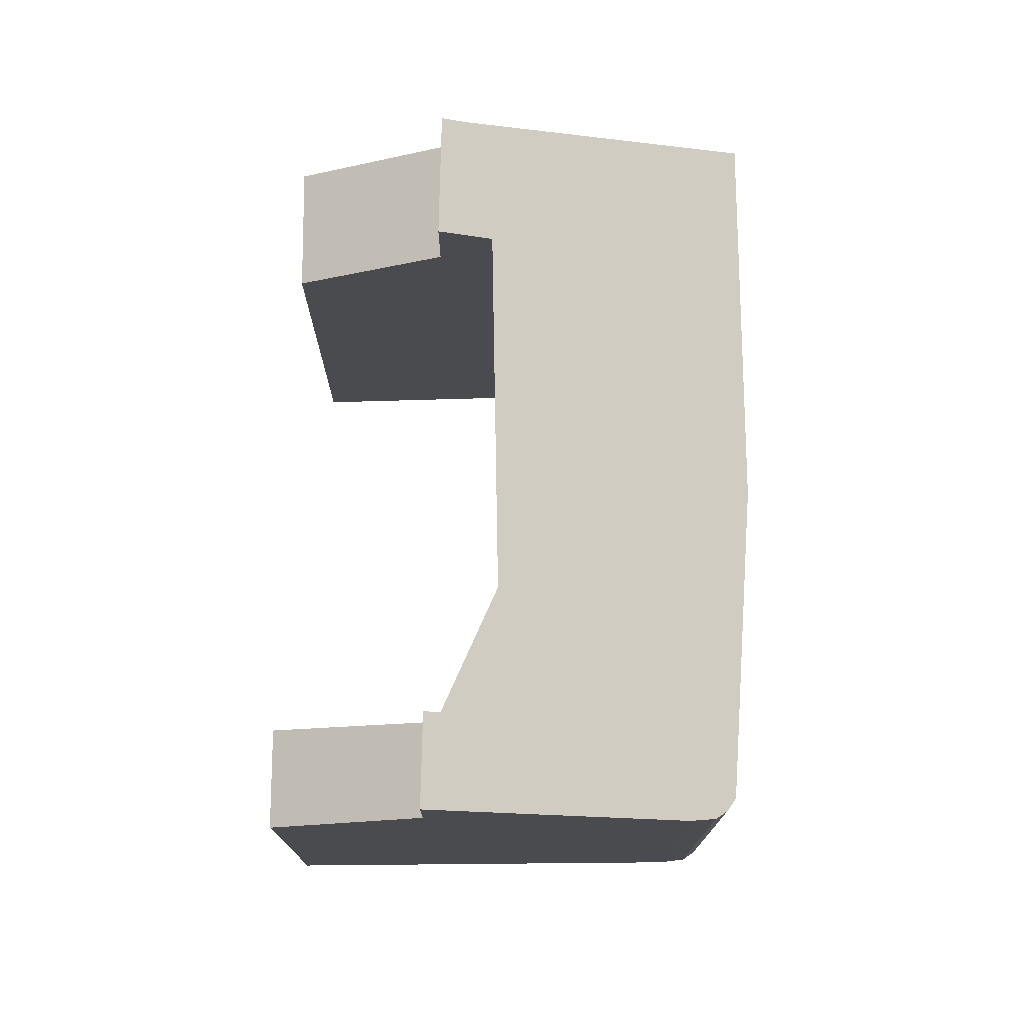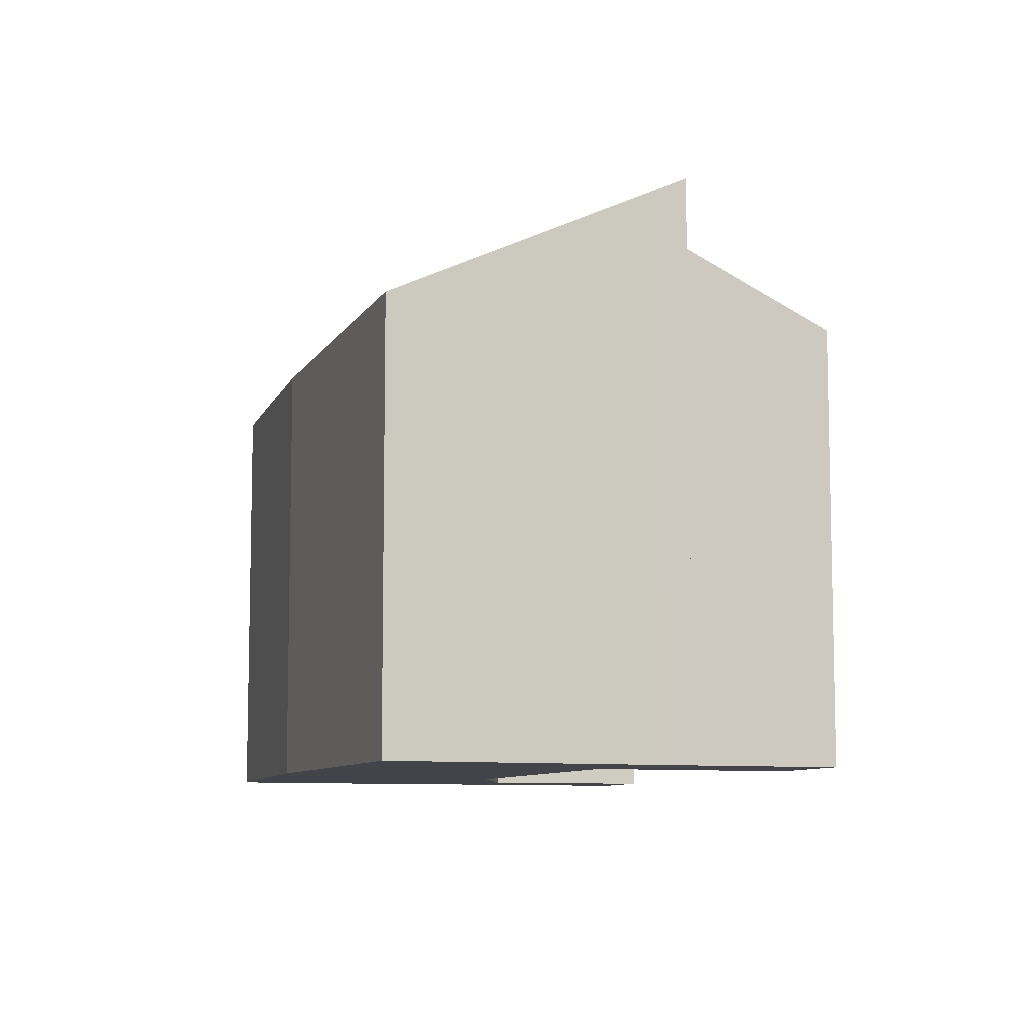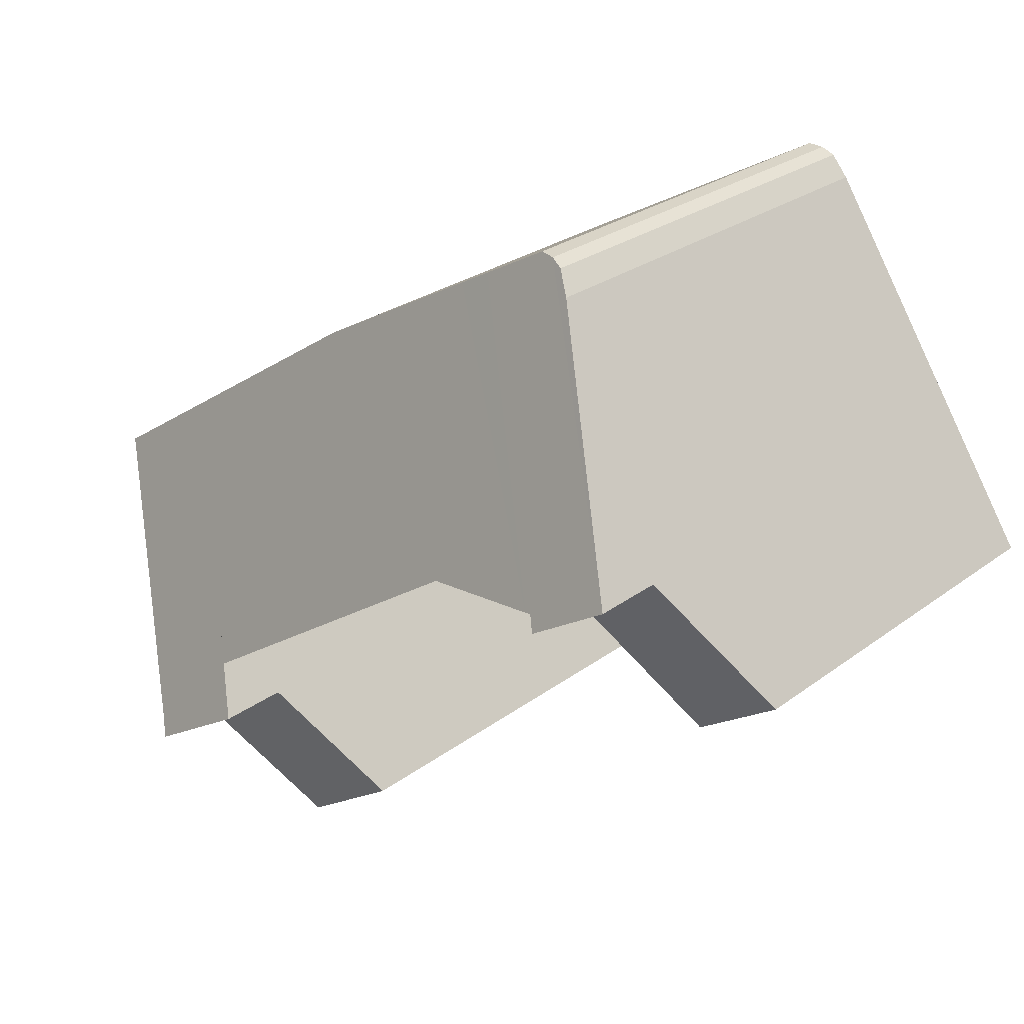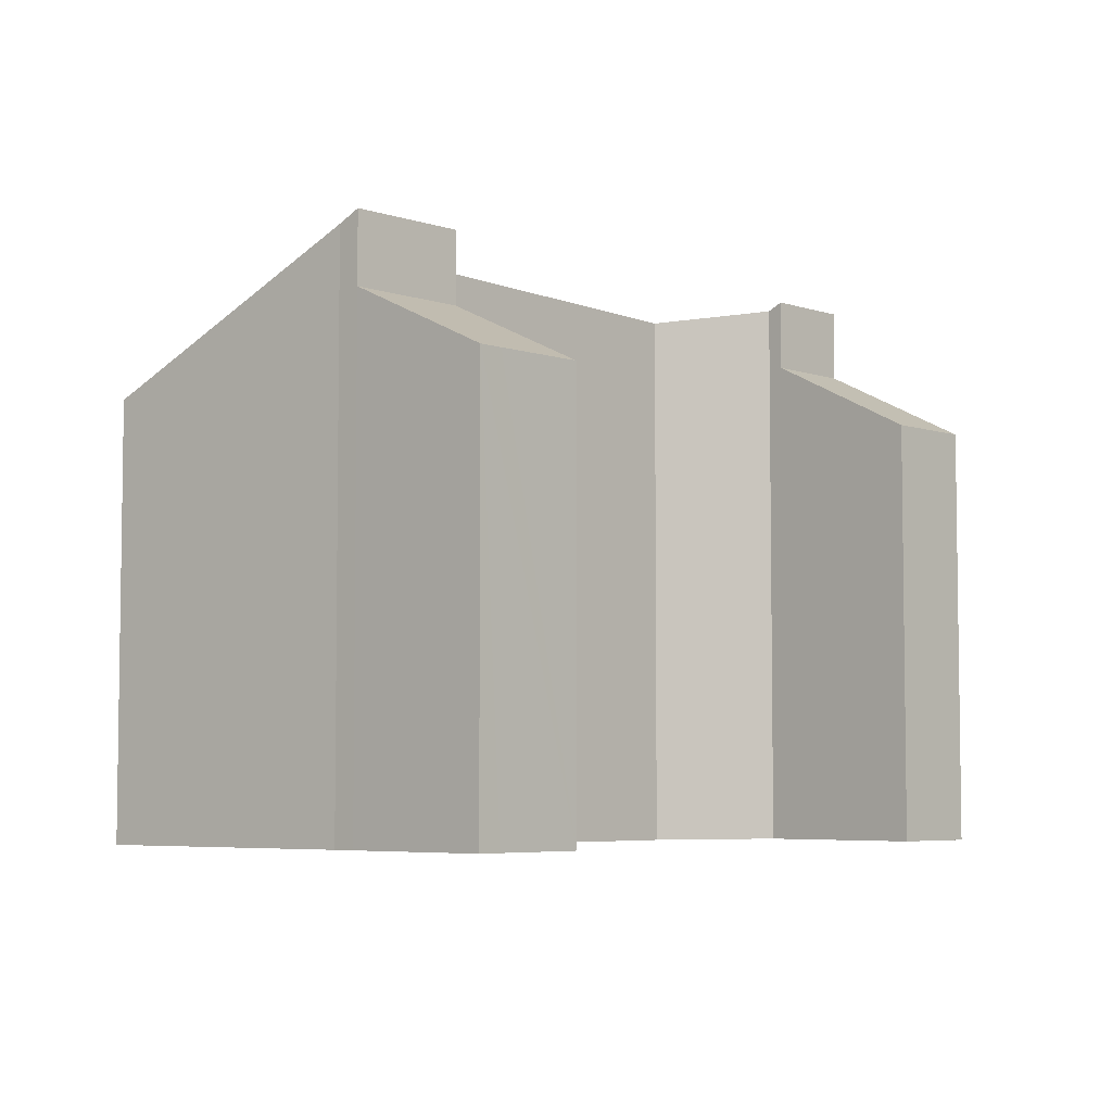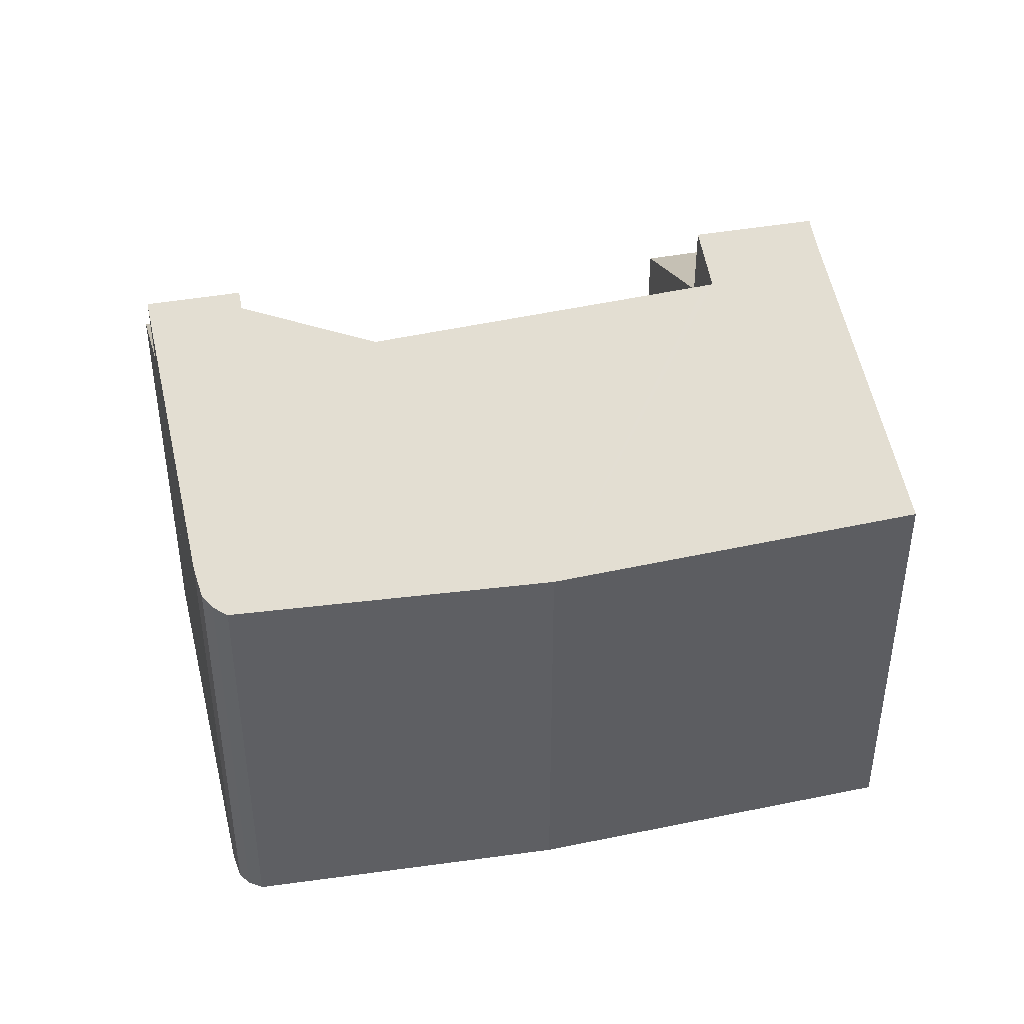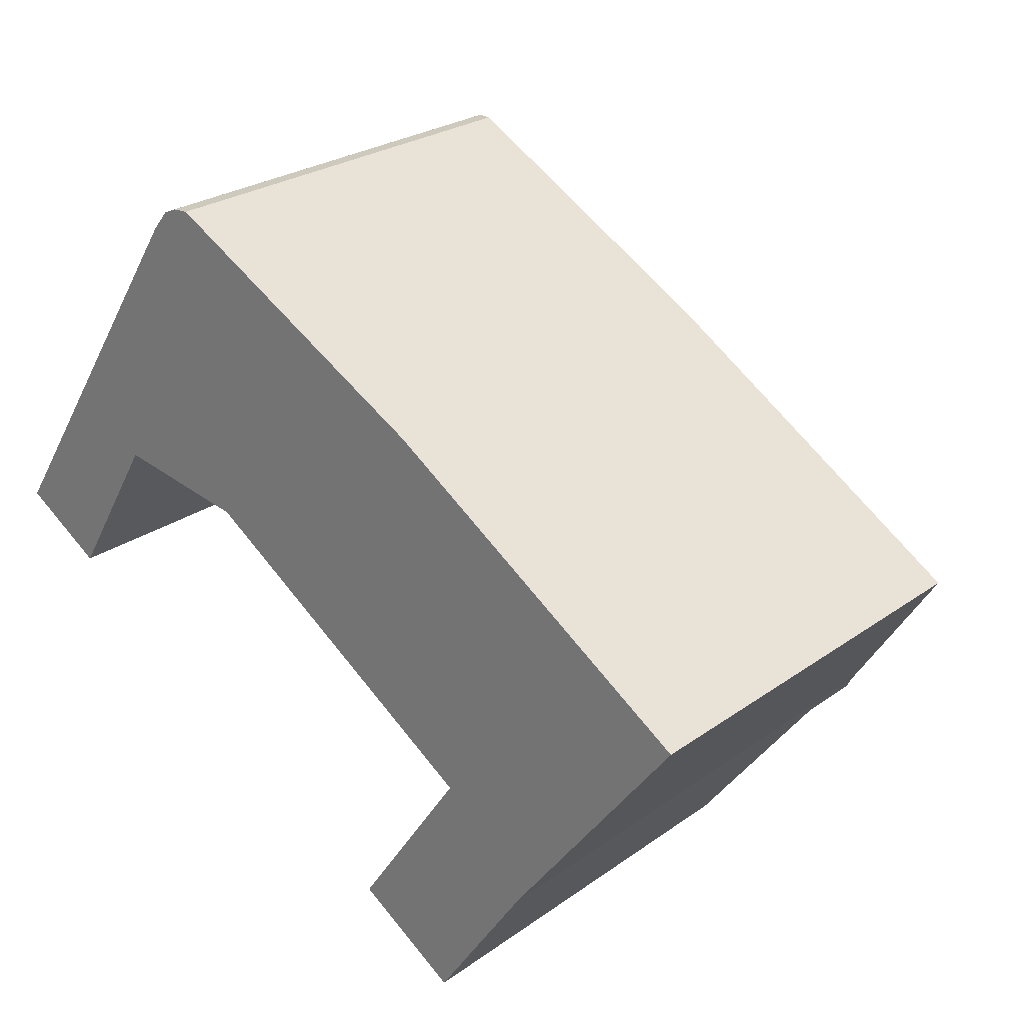
<metadata>
{"format":"obj","ext":"obj","renderer":"f3d","projection":"perspective","resolution":1024,"background":"white","views":[{"elev":76.0,"azim":-57.4,"up":"+Y"},{"elev":-8.5,"azim":104.7,"up":"+Y"},{"elev":26.2,"azim":-139.5,"up":"+Z"},{"elev":-5.3,"azim":165.5,"up":"+Y"},{"elev":43.8,"azim":19.7,"up":"+Y"},{"elev":25.4,"azim":41.2,"up":"+Z"}]}
</metadata>
<code>
v  16.51 12.02 -9.908
v  15.99 13.95 -4.673
v  18.87 13.97 -6.428
v  15.91 12.02 -9.525
v  13.67 12.04 -8.087
v  15.99 2.861e-16 -4.673
v  13.67 4.952e-16 -8.087
v  18.87 3.936e-16 -6.428
v  16.51 6.067e-16 -9.908
v  15.91 5.832e-16 -9.525
v  0 11.8 7.227e-16
v  4.567 13.97 2.286
v  2.298 11.8 -1.442
v  2.366 13.95 3.626
v  2.366 -2.22e-16 3.626
v  0 0 0
v  4.567 -1.4e-16 2.286
v  2.298 8.83e-17 -1.442
v  23.51 12.37 -0.246
v  21.78 11.91 1.969
v  24.05 11.95 0.472
v  19.24 15.65 -5.892
v  18.87 15.95 -6.428
v  15.99 15.95 -4.673
v  20.91 11.89 2.547
v  16.83 15.26 -3.444
v  20.71 11.89 2.678
v  2.366 15.95 3.626
v  4.798 15.74 2.666
v  4.567 15.95 2.286
v  7.63 11.95 10.47
v  7.191 12.06 10.45
v  6.813 12.22 10.29
v  6.345 12.56 9.725
v  15.36 11.78 6.209
v  16.64 15.25 -3.32
v  8.572 15.07 2.043
v  12.23 11.85 7.936
v  10.39 11.89 8.951
v  4.988 15.71 2.635
v  9.496 11.91 9.444
v  4.798 -1.632e-16 2.666
v  4.988 -1.613e-16 2.635
v  8.572 -1.251e-16 2.043
v  19.24 3.608e-16 -5.892
v  24.05 -2.89e-17 0.472
v  23.51 1.506e-17 -0.246
v  16.83 2.109e-16 -3.444
v  16.64 2.033e-16 -3.32
v  6.345 -5.955e-16 9.725
v  6.813 -6.301e-16 10.29
v  7.191 -6.398e-16 10.45
v  7.63 -6.413e-16 10.47
v  12.23 -4.859e-16 7.936
v  15.36 -3.802e-16 6.209
v  10.39 -5.481e-16 8.951
v  9.496 -5.783e-16 9.444
v  21.78 -1.206e-16 1.969
v  20.71 -1.64e-16 2.678
v  20.91 -1.56e-16 2.547
g defaultobject
f 1 2 3
f 2 1 4
f 2 4 5
f 5 6 2
f 6 5 7
f 2 8 3
f 8 2 6
f 8 1 3
f 1 8 9
f 4 7 5
f 7 4 1
f 7 1 10
f 10 1 9
f 10 6 7
f 6 10 8
f 8 10 9
f 11 12 13
f 12 11 14
f 11 15 14
f 15 11 16
f 14 17 12
f 17 14 15
f 17 13 12
f 13 17 18
f 13 16 11
f 16 13 18
f 18 15 16
f 15 18 17
f 19 20 21
f 20 19 22
f 20 22 23
f 20 23 24
f 20 24 25
f 25 24 26
f 25 26 27
f 28 29 30
f 29 28 31
f 31 28 32
f 32 28 33
f 33 28 34
f 26 35 27
f 35 26 36
f 35 36 37
f 35 37 38
f 38 37 39
f 39 37 40
f 39 40 41
f 41 40 31
f 31 40 29
f 40 42 29
f 42 40 37
f 42 37 43
f 43 37 44
f 29 17 30
f 17 29 42
f 19 45 22
f 45 19 21
f 45 21 46
f 45 46 47
f 22 8 23
f 8 22 45
f 17 28 30
f 28 17 15
f 8 24 23
f 24 8 6
f 48 36 26
f 36 48 37
f 37 48 44
f 44 48 49
f 15 34 28
f 34 15 50
f 50 33 34
f 33 50 51
f 51 32 33
f 32 51 52
f 6 26 24
f 26 6 48
f 52 31 32
f 31 52 53
f 53 41 31
f 41 53 39
f 39 53 38
f 38 53 35
f 35 53 54
f 35 54 55
f 54 53 56
f 56 53 57
f 55 27 35
f 27 55 25
f 25 55 20
f 20 55 21
f 21 55 58
f 21 58 46
f 58 55 59
f 58 59 60
f 45 6 8
f 6 45 47
f 6 47 46
f 6 46 48
f 48 46 58
f 48 58 49
f 49 58 44
f 44 58 60
f 44 60 59
f 44 59 55
f 44 55 43
f 43 55 54
f 43 54 42
f 42 15 17
f 15 42 54
f 15 54 56
f 15 56 50
f 50 56 57
f 50 57 53
f 50 53 52
f 50 52 51

</code>
